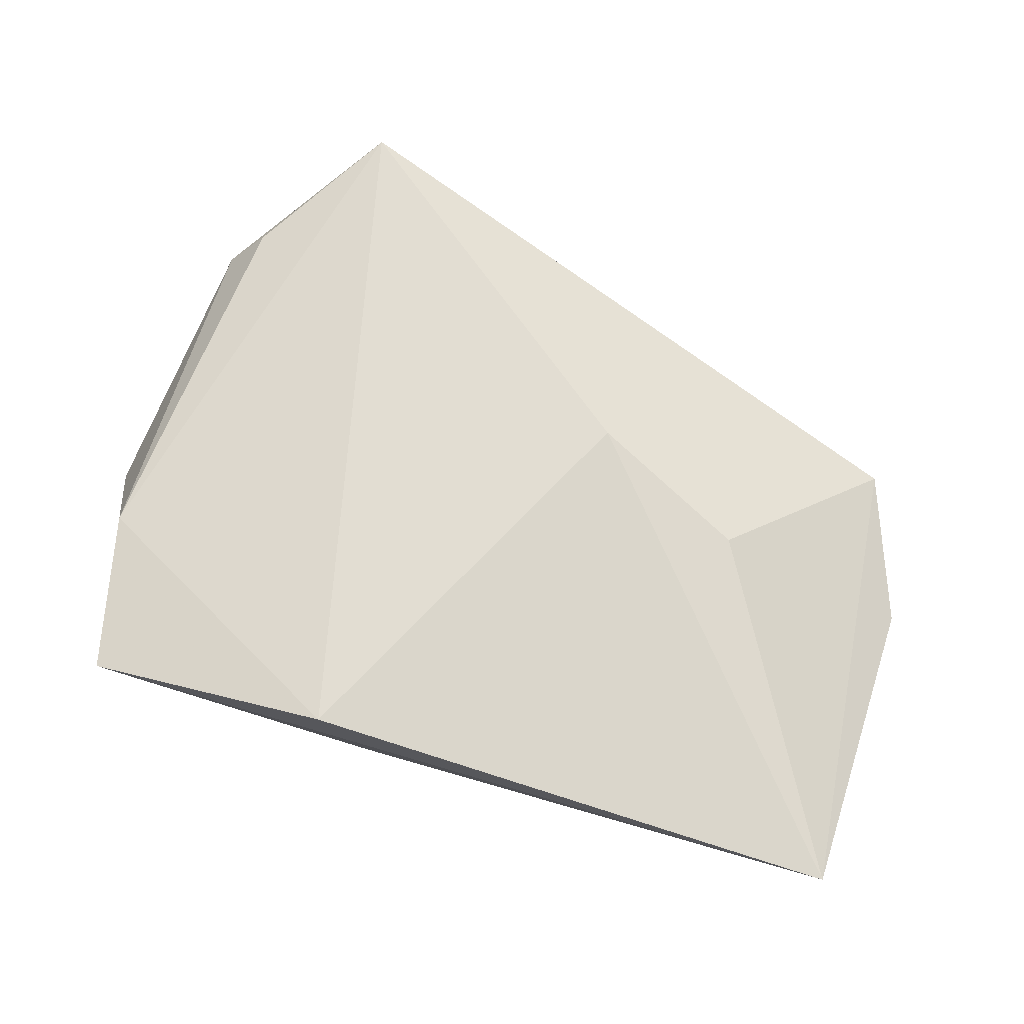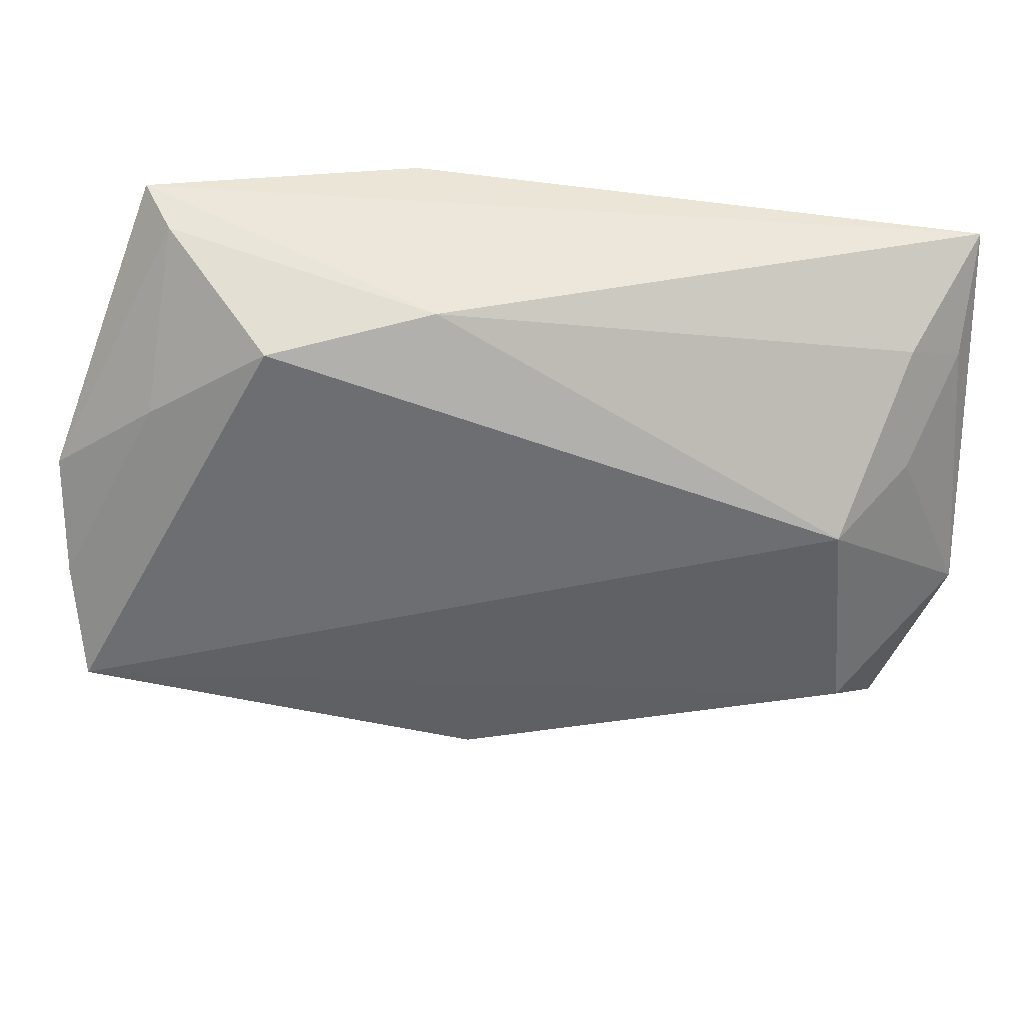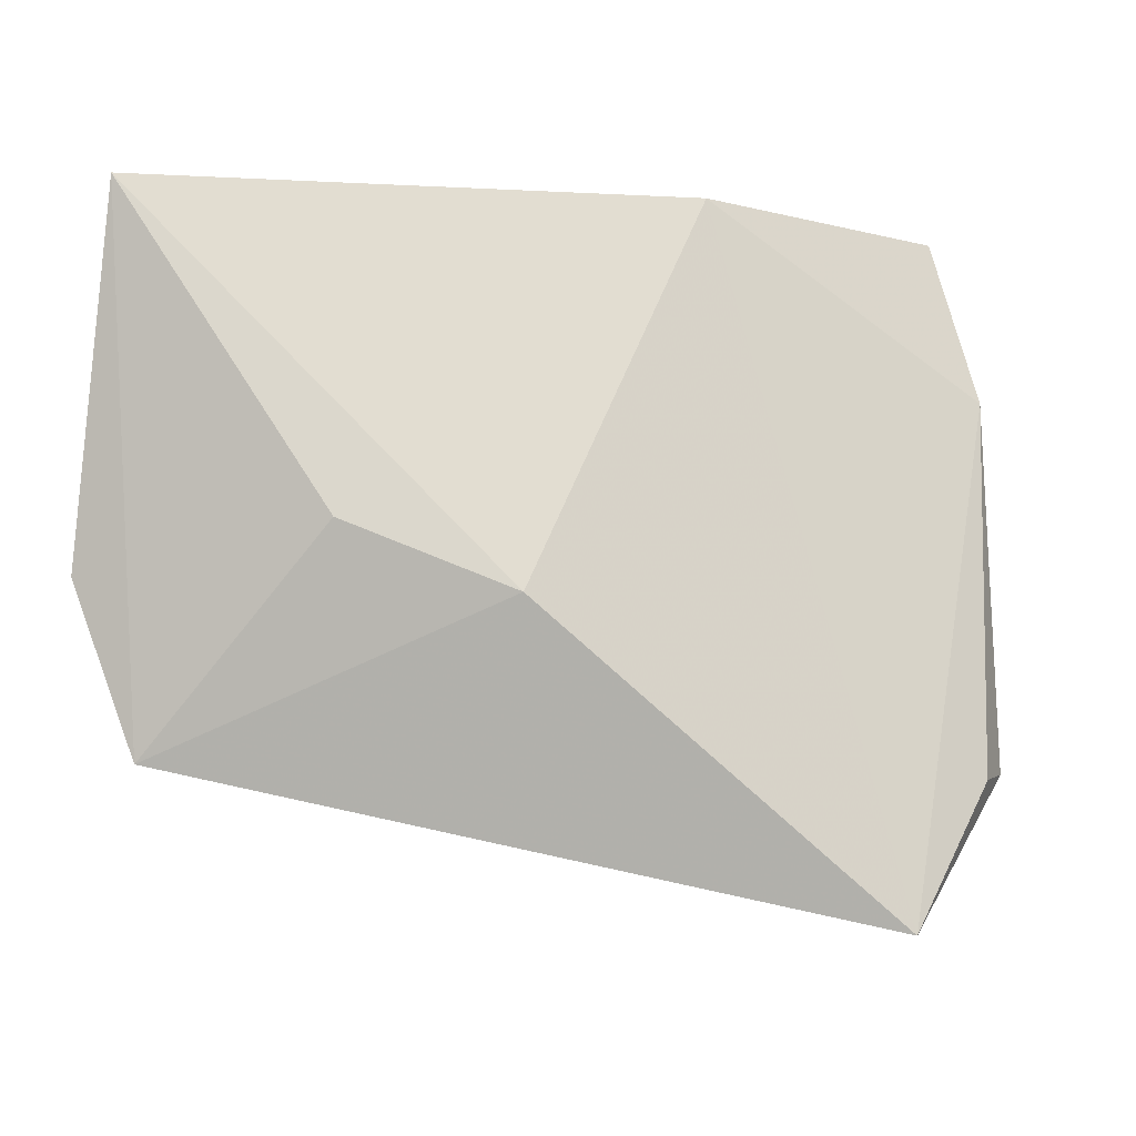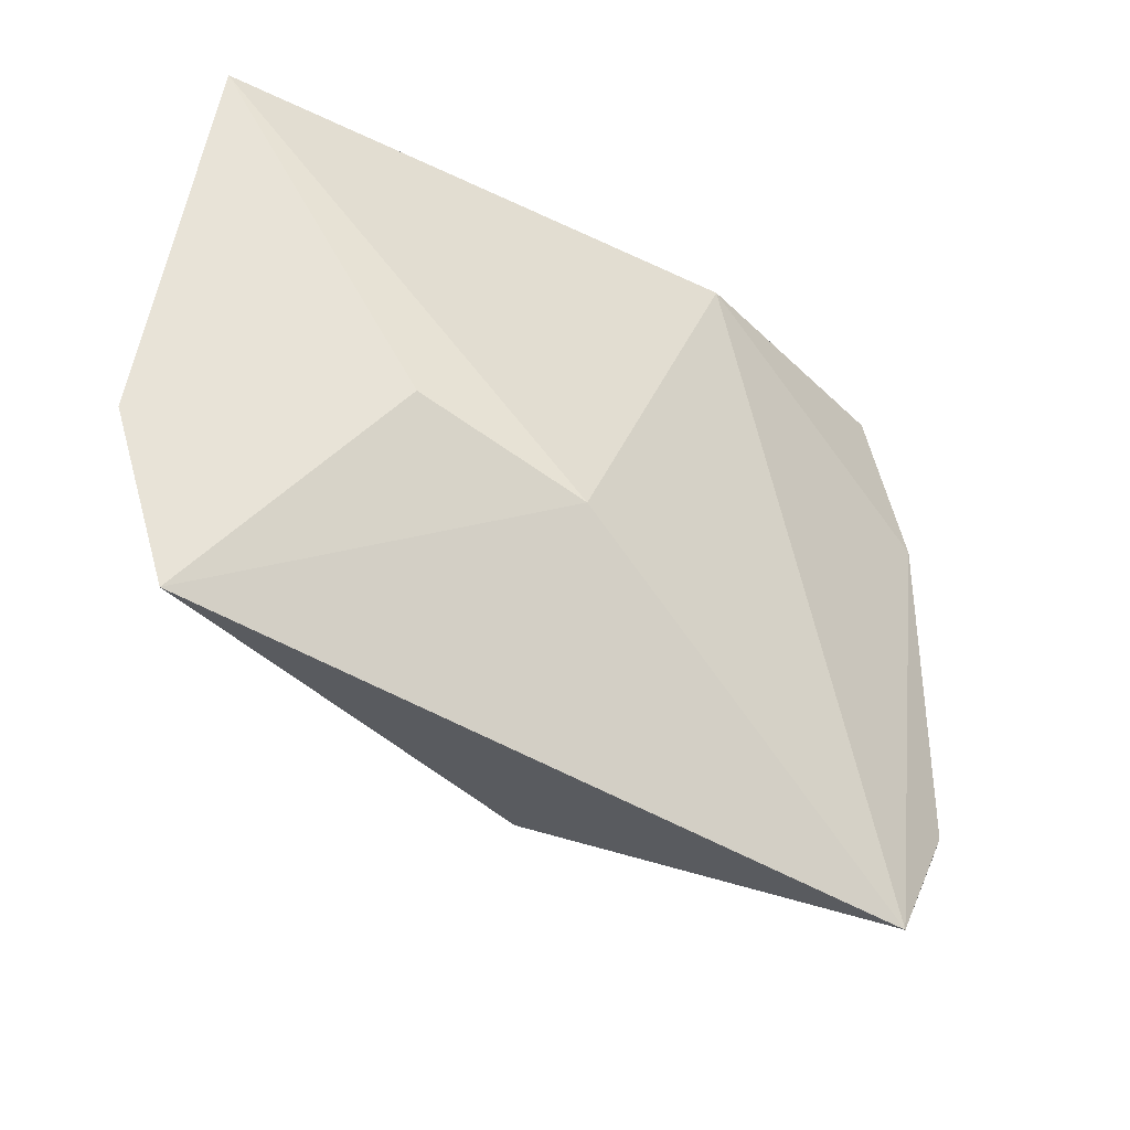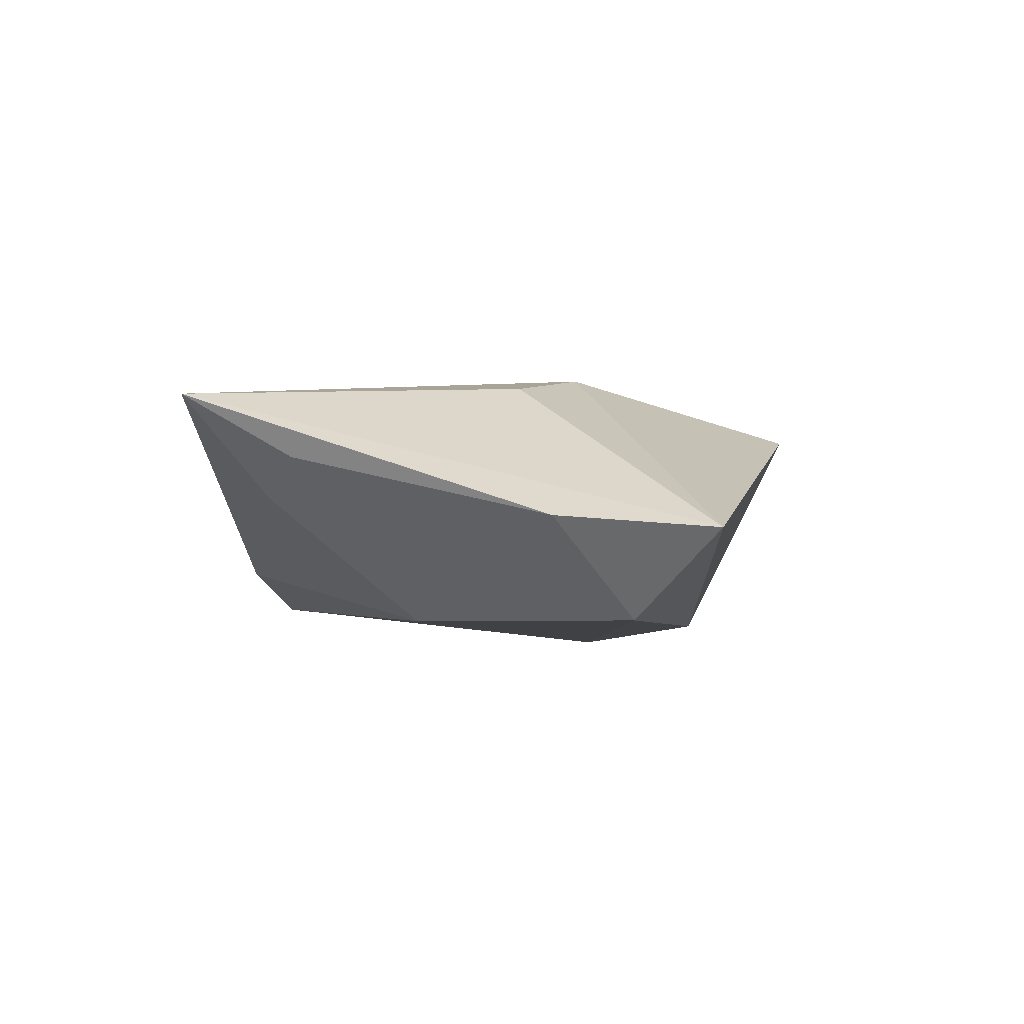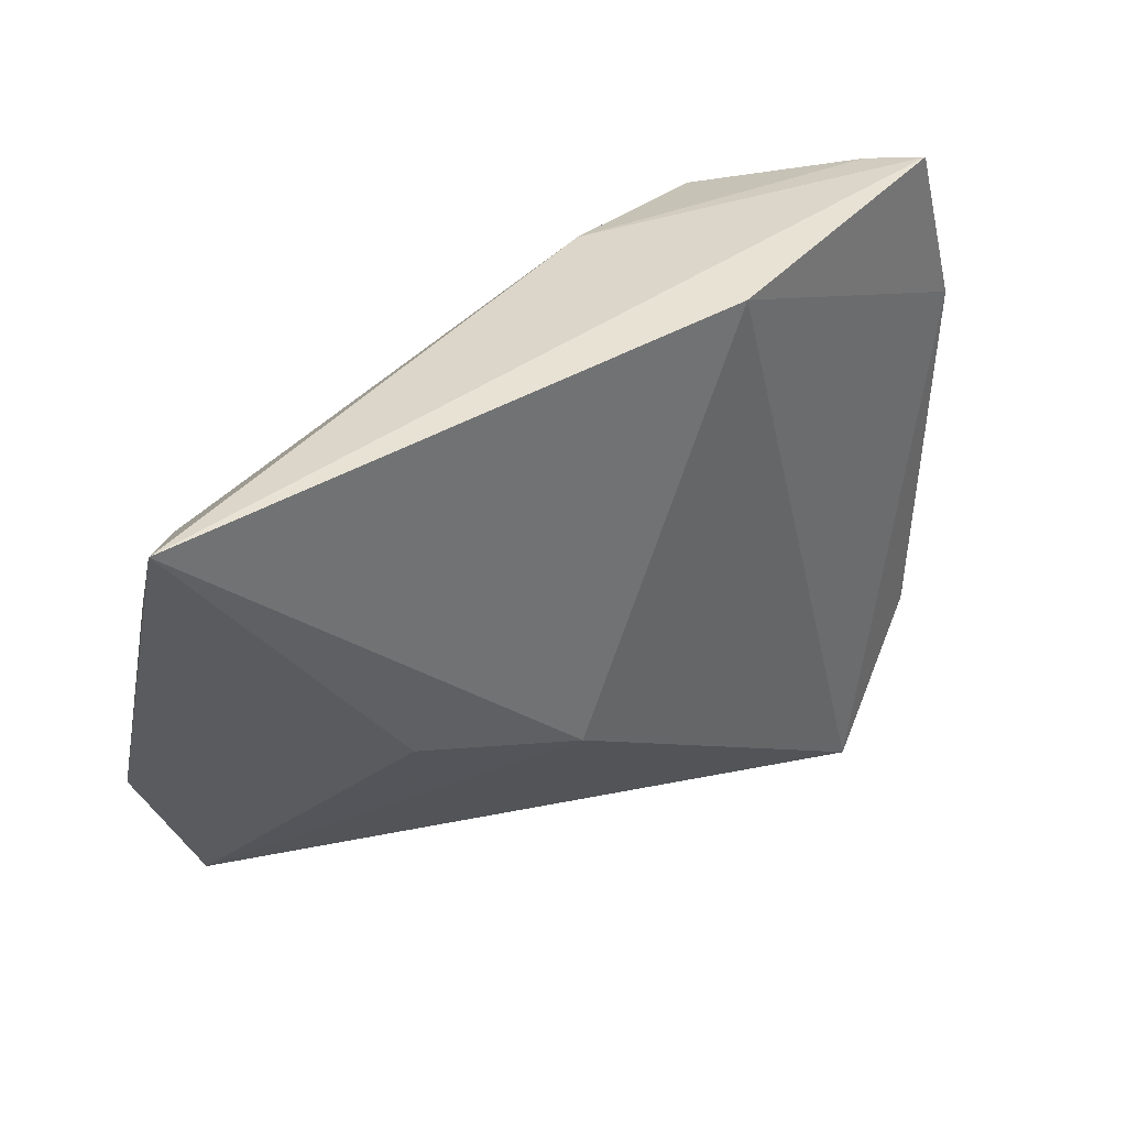
<metadata>
{"format":"obj","ext":"obj","renderer":"f3d","projection":"perspective","resolution":1024,"background":"white","views":[{"elev":68.2,"azim":-160.4,"up":"+Z"},{"elev":41.6,"azim":-179.1,"up":"+Y"},{"elev":-17.5,"azim":-18.2,"up":"+Y"},{"elev":-41.8,"azim":-38.7,"up":"+Y"},{"elev":-5.4,"azim":-89.7,"up":"+Z"},{"elev":42.0,"azim":-38.1,"up":"+Y"}]}
</metadata>
<code>
v -0.03422 -0.004623 0.01321
v 0.008154 0.03798 0.01625
v 0.00201 -0.02904 -0.01584
v 0.04562 0.01916 0.01022
v -0.05942 0.03427 0.008704
v -0.05942 -0.008391 -0.005344
v 0.04816 -0.02545 0.005576
v 0.03195 -0.04651 0.01469
v 0.04339 -0.02763 0.01128
v -0.05753 0.02175 0.001589
v 0.03674 0.03758 0.003583
v 0.02442 0.03113 -0.01239
v 0.04988 -0.01615 -0.01681
v -0.05132 0.01186 -0.007859
v -0.04264 0.007835 -0.01681
v -0.05114 0.02503 -0.002565
v 0.004963 0.03406 -0.008116
v 0.05232 0.008334 -0.004469
v -0.01418 -0.01235 0.01739
v 0.05167 -0.004124 -0.01067
v -0.05128 -0.02878 -0.006037
v 0.03936 0.0194 -0.008402
v -0.04492 -0.01856 -0.01681
v 0.04004 0.0395 0.009659
f 4 2 8
f 21 3 8
f 21 5 6
f 21 1 5
f 19 2 5
f 5 1 19
f 8 2 19
f 19 21 8
f 1 21 19
f 24 4 18
f 2 4 24
f 5 2 24
f 9 4 8
f 6 5 10
f 3 21 23
f 23 21 6
f 6 15 23
f 3 23 13
f 13 23 15
f 8 3 13
f 14 15 6
f 6 10 14
f 11 24 18
f 16 10 5
f 15 14 16
f 16 14 10
f 12 13 15
f 7 9 8
f 8 13 7
f 18 4 7
f 4 9 7
f 15 16 17
f 17 12 15
f 17 16 5
f 11 12 17
f 5 24 17
f 24 11 17
f 13 12 22
f 22 11 18
f 22 12 11
f 20 22 18
f 13 22 20
f 18 7 20
f 20 7 13

</code>
